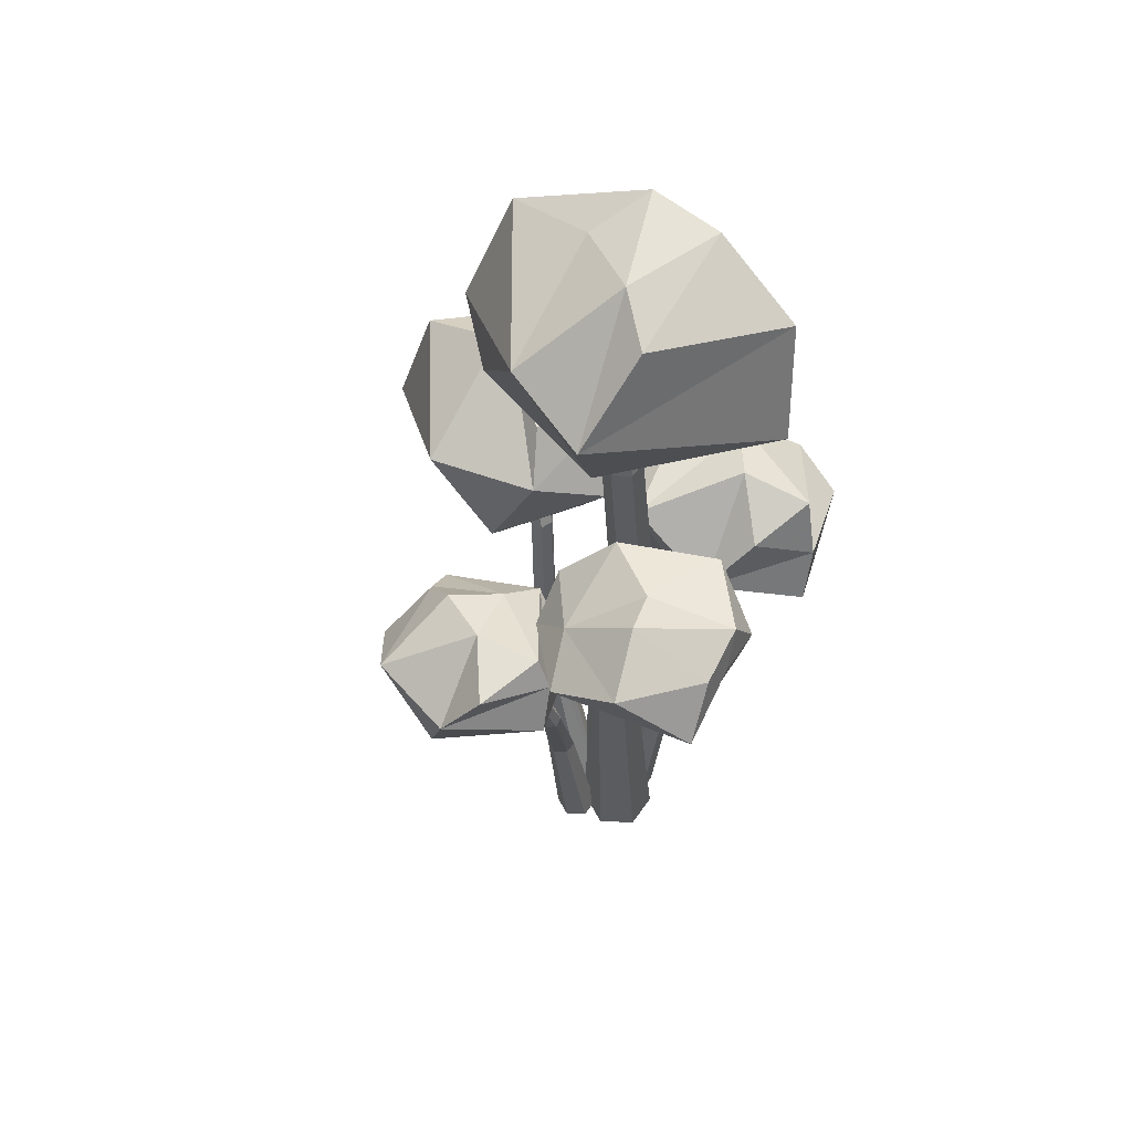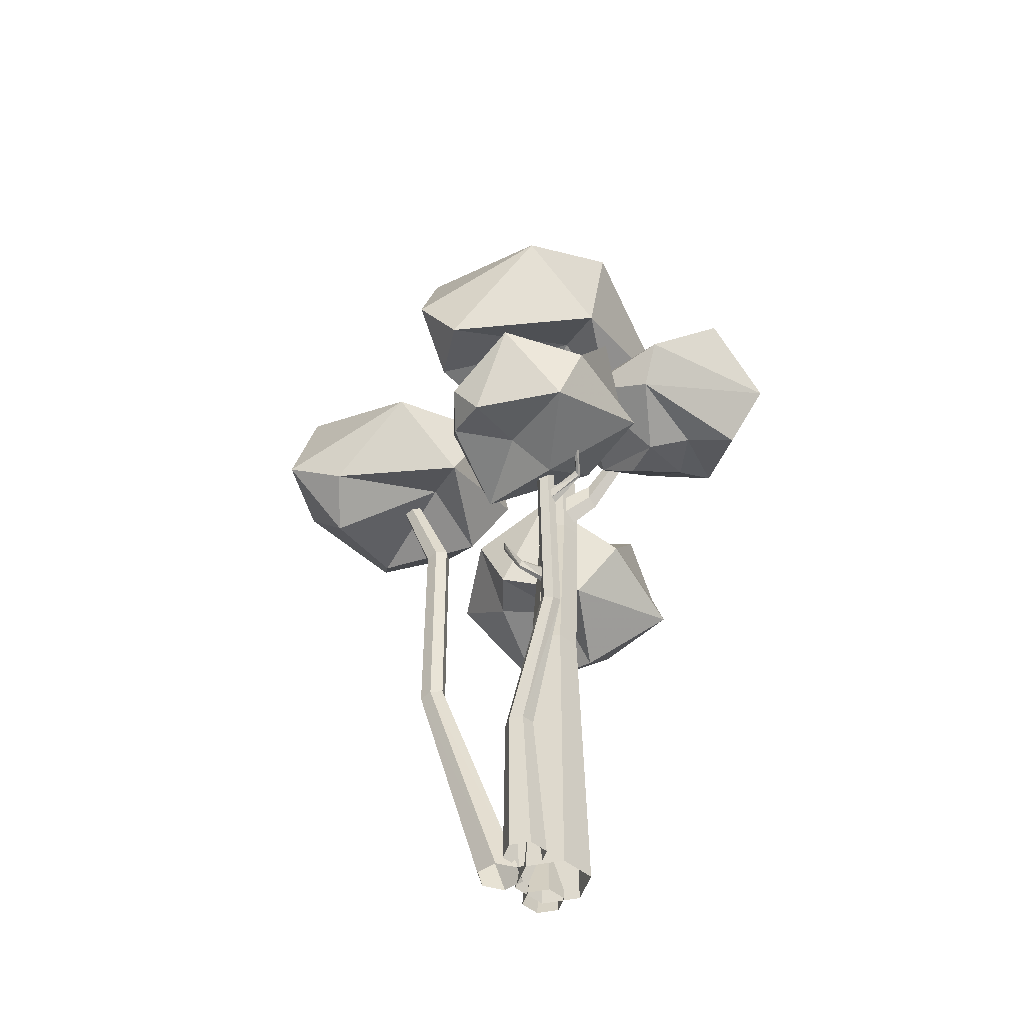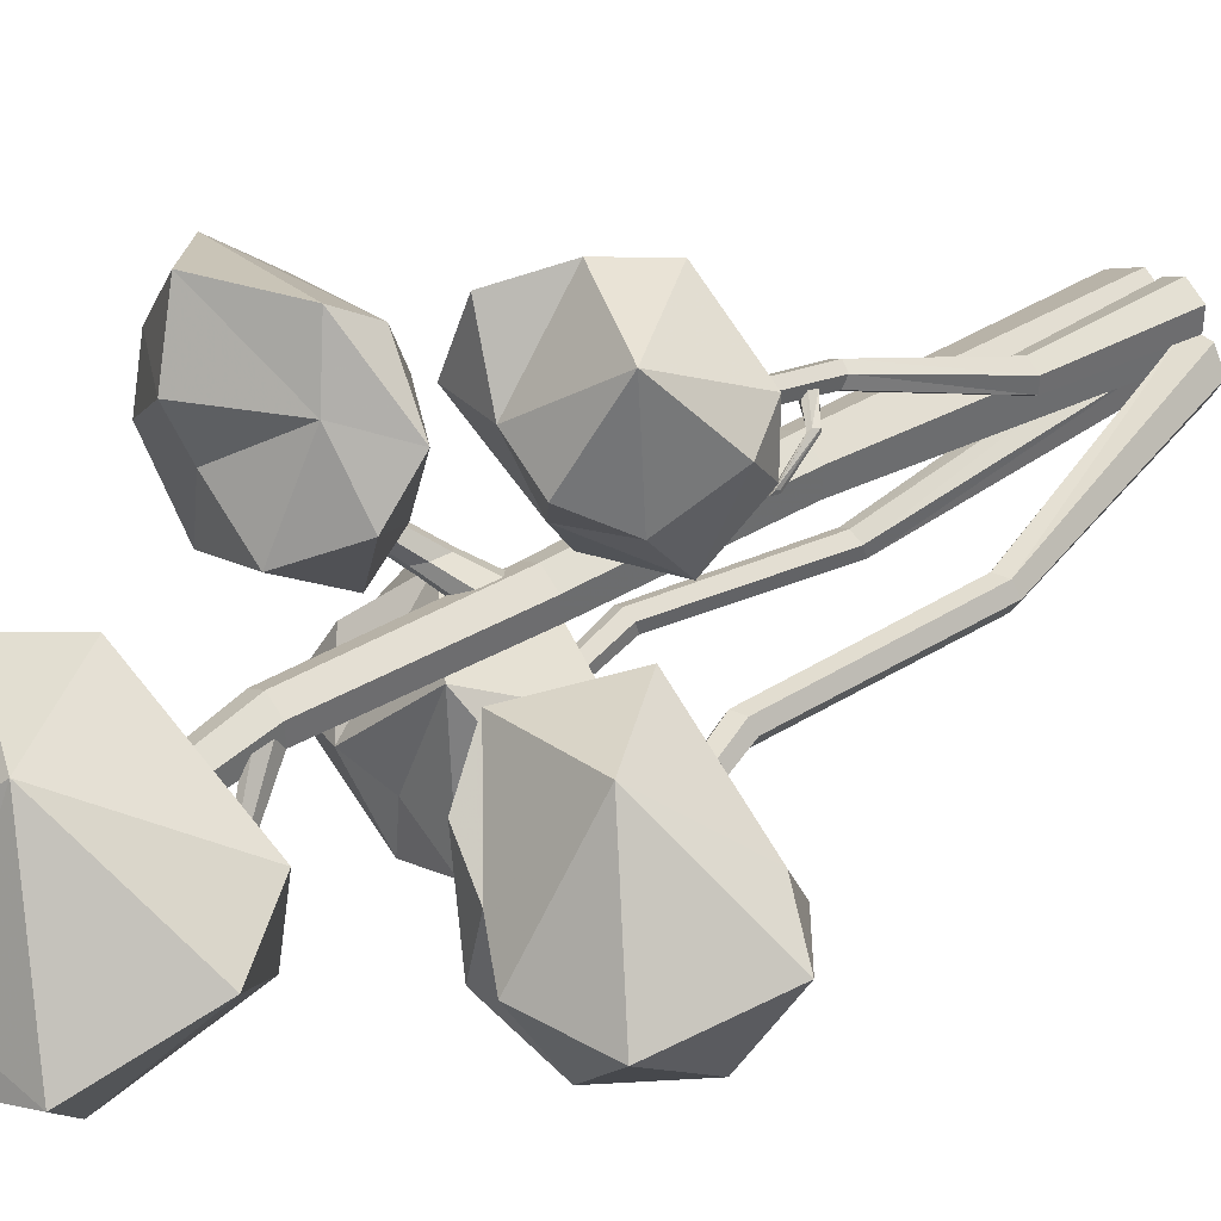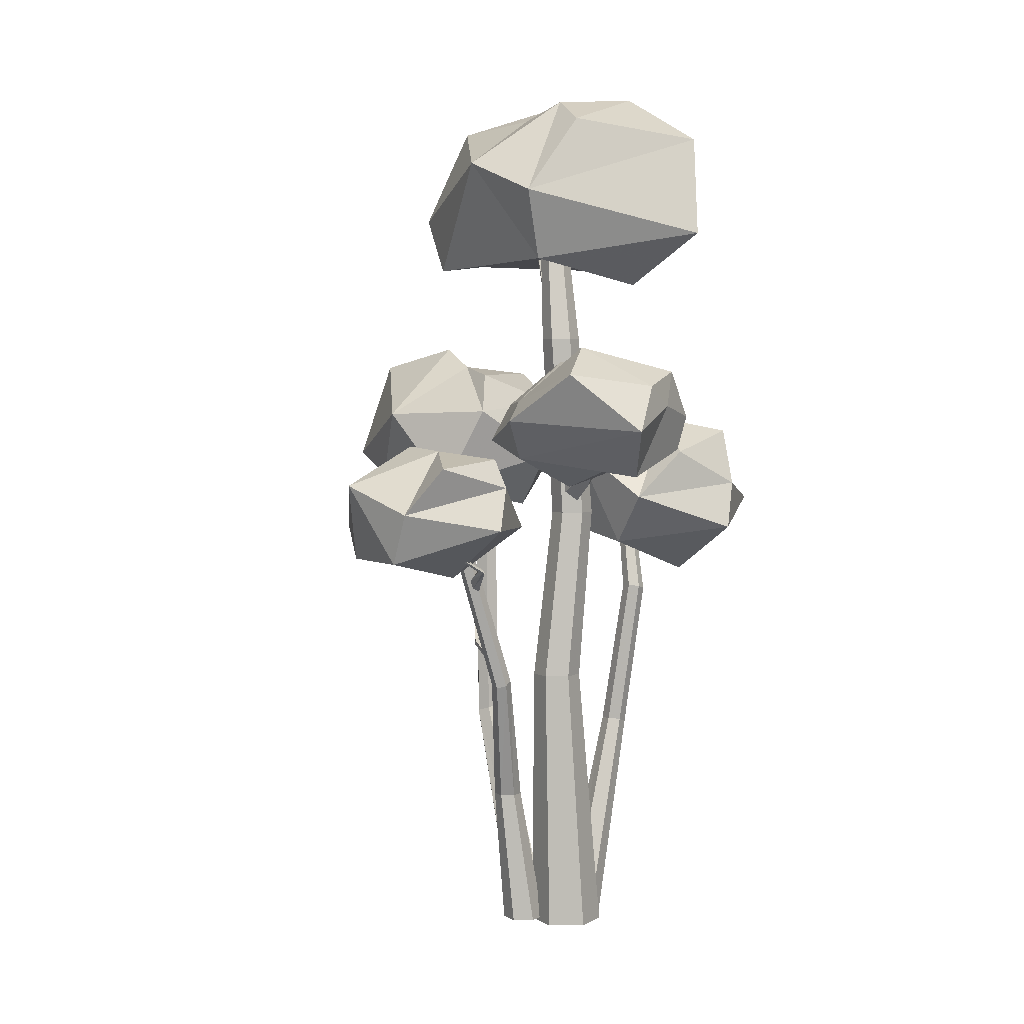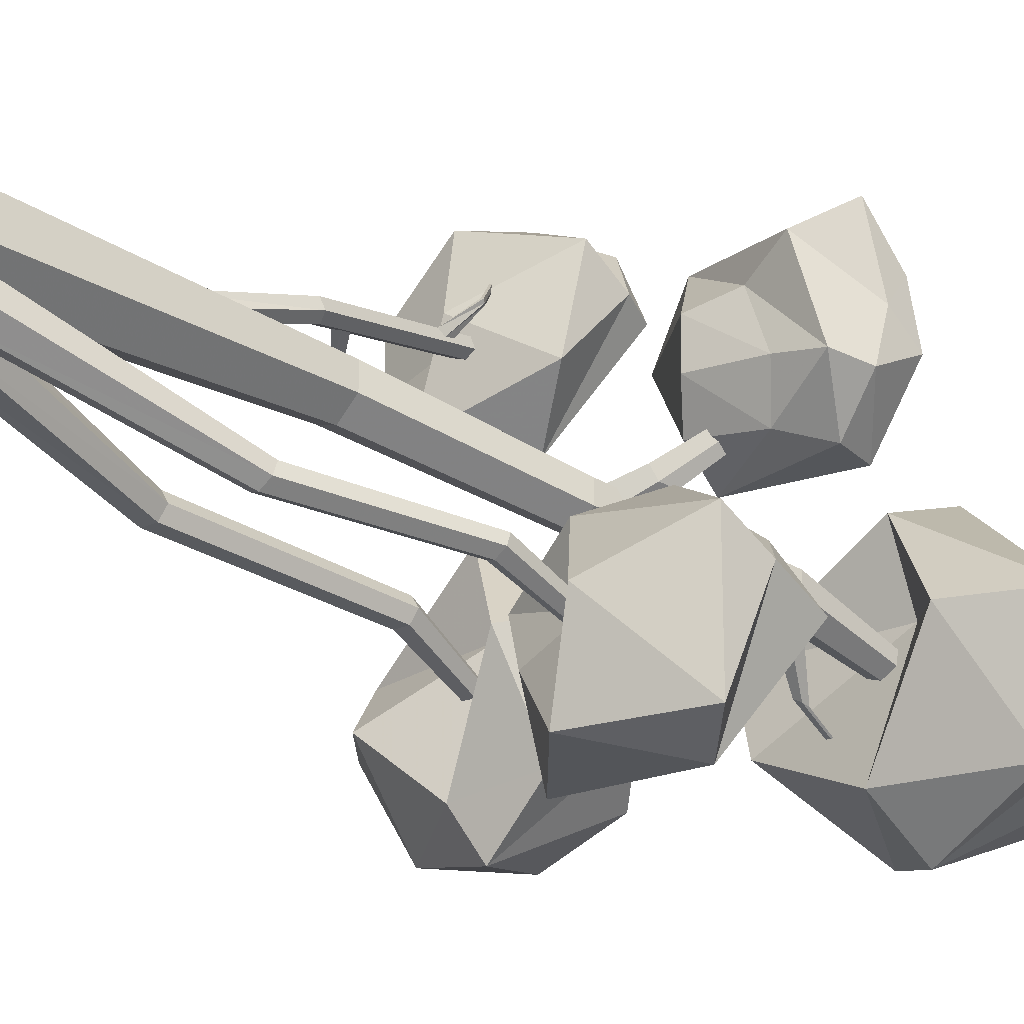
<metadata>
{"format":"obj","ext":"obj","renderer":"f3d","projection":"perspective","resolution":1024,"background":"white","views":[{"elev":53.6,"azim":33.5,"up":"+Y"},{"elev":-45.0,"azim":-15.5,"up":"+Y"},{"elev":39.2,"azim":-128.8,"up":"+Z"},{"elev":3.7,"azim":30.4,"up":"+Y"},{"elev":-34.1,"azim":50.6,"up":"+Z"}]}
</metadata>
<code>
v -0.1323 -0.6477 -0.09097
v -0.2322 -0.648 -0.03327
v -0.2322 -0.6485 0.08213
v -0.1323 -0.6488 0.1398
v -0.03234 -0.6485 0.08213
v -0.03234 -0.648 -0.03327
v -0.1864 0.1129 0.04191
v -0.2528 0.1127 0.08027
v -0.2528 0.1124 0.157
v -0.1864 0.1122 0.1953
v -0.12 0.1124 0.157
v -0.12 0.1127 0.08027
v -0.07612 0.8471 0.3326
v -0.1238 0.8332 0.3564
v -0.1238 0.8055 0.4039
v -0.07612 0.7917 0.4277
v -0.02845 0.8055 0.4039
v -0.02845 0.8332 0.3564
v -0.182 1.695 0.6136
v -0.2249 1.682 0.635
v -0.2249 1.657 0.6779
v -0.182 1.645 0.6993
v -0.139 1.657 0.6779
v -0.139 1.682 0.635
v -0.1357 0.933 0.3891
v -0.1456 1.017 0.4166
v -0.1439 0.9872 0.4369
v -0.1379 0.9385 0.4186
v -0.1093 0.9613 0.3813
v -0.1185 1.004 0.3976
v -0.2537 1.027 0.362
v -0.2395 1.073 0.3775
v -0.2454 1.057 0.389
v -0.2536 1.031 0.3786
v -0.2336 1.036 0.3576
v -0.2285 1.06 0.3668
v -0.3111 1.231 0.266
v -0.3169 1.279 0.282
v -0.3159 1.262 0.2938
v -0.3125 1.234 0.2831
v -0.2958 1.247 0.2615
v -0.3011 1.272 0.271
v -0.3148 2.082 0.9603
v -0.3429 2.074 0.9743
v -0.3429 2.058 1.002
v -0.3148 2.05 1.016
v -0.2867 2.058 1.002
v -0.2867 2.074 0.9743
v -0.1135 1.461 0.6147
v -0.1019 1.371 0.5859
v -0.1103 1.451 0.5825
v -0.1043 1.406 0.5644
v -0.1294 1.385 0.605
v -0.1373 1.432 0.6211
v -0.01893 1.516 0.7195
v 0.009997 1.487 0.7065
v -0.01489 1.514 0.7049
v -0.000442 1.499 0.6967
v -0.003828 1.485 0.7152
v -0.01954 1.499 0.7224
v -0.09582 1.649 0.9546
v -0.0716 1.625 0.9437
v -0.09244 1.647 0.9424
v -0.08034 1.635 0.9355
v -0.08317 1.623 0.951
v -0.09633 1.635 0.9571
v 0.3619 2.15 0.9205
v 0.9903 2.19 0.2594
v 0.9665 2.054 0.7152
v 0.2704 2.458 0.7711
v 0.2828 2.678 0.323
v 0.7488 2.616 0.08881
v 0.7627 2.602 1.083
v 0.6552 2.751 0.7588
v 0.4917 1.985 0.5943
v 0.7201 2.076 0.6282
v 0.4585 2.005 0.3629
v 0.3267 2.128 0.2078
v 0.7819 2.125 0.319
v 0.6453 2.243 0.1335
v 1.095 2.301 0.9093
v 0.05172 2.239 0.6986
v 0.3812 2.354 1.063
v 0.04455 2.436 0.4784
v 0.8068 2.412 0.05973
v 0.2489 2.356 0.1042
v 1.055 2.435 0.5199
v 1.034 2.373 0.2383
v 1.053 2.543 0.7014
v 0.5873 2.682 0.5201
v 1.026 2.621 0.4105
v 0.2805 1.547 -1.165
v 0.6968 2.155 -0.3906
v 0.4669 2.344 -0.6478
v 0.2995 1.707 -0.645
v 0.3187 1.611 -0.3301
v 0.9412 1.708 -0.5434
v 0.5176 1.43 -0.7567
v -0.1233 1.709 -0.4594
v -0.04855 1.693 -0.7229
v 0.7711 1.854 -1.164
v 0.9157 1.966 -0.6548
v 0.5264 1.891 -0.1912
v 0.07945 2.193 -0.2175
v -0.1961 1.936 -1.065
v -0.2355 2.045 -0.5724
v 0.5131 2.041 -1.205
v -0.04953 2.264 -0.878
v 0.8299 2.275 -0.7079
v 0.2323 2.274 -0.7287
v 0.2344 2.293 -0.9775
v 0.0154 3.247 -0.647
v 0.3557 4.055 0.269
v 0.137 4.182 0.06922
v 0.1653 3.427 0.05745
v 0.2092 3.261 0.4494
v 0.915 3.415 -0.1509
v 0.5102 3.128 -0.1359
v -0.6182 3.226 0.1464
v -0.587 3.27 -0.2538
v 0.6078 3.549 -0.6851
v 0.8066 3.969 -0.3243
v 0.2435 3.633 0.6221
v -0.1992 3.81 0.5013
v -0.408 3.821 -0.6108
v -0.8097 3.534 0.006371
v -0.01901 3.6 -0.8401
v -0.6661 4.069 -0.2083
v 0.3423 4.233 -0.4095
v -0.2226 4.122 -0.17
v -0.05259 4.255 -0.454
v -0.7774 1.965 -0.8195
v -0.4882 2.609 -0.1189
v -0.7108 2.659 -0.276
v -0.6268 2.066 -0.1833
v -0.5946 1.936 0.167
v -0.1456 2.121 -0.2634
v -0.35 1.818 -0.3401
v -1.235 1.987 -0.1346
v -1.159 1.829 -0.4107
v -0.3882 2.116 -0.7873
v -0.2994 2.442 -0.5836
v -0.3697 2.391 0.09737
v -0.9451 2.372 0.2092
v -1.272 2.219 -0.7846
v -1.503 2.116 -0.2804
v -0.7473 2.123 -1.026
v -1.36 2.657 -0.3887
v -0.5618 2.619 -0.7183
v -0.9237 2.771 -0.4035
v -1.009 2.575 -0.7992
v -0.4169 1.507 0.3388
v 0.03466 2.094 1.18
v -0.1835 2.179 0.8855
v -0.3988 1.622 0.7534
v -0.261 1.565 1.221
v 0.2624 1.75 0.9531
v -0.1802 1.456 0.7383
v -0.6707 1.564 0.9918
v -0.7305 1.616 0.7395
v 0.1292 1.744 0.4954
v 0.2278 1.981 0.8372
v -0.1469 1.843 1.282
v -0.567 1.99 1.209
v -0.6746 1.866 0.4838
v -0.7811 1.755 0.9077
v -0.1872 1.913 0.3113
v -0.6288 2.007 0.6681
v 0.1479 2.137 0.8236
v -0.4396 2.199 0.7773
v -0.2618 2.068 0.5373
v 0.1906 1.859 -0.03289
v 0.1891 2.07 -0.01941
v 0.1314 1.911 0.004445
v 0.1318 2.02 0.01066
v 0.1894 2.025 -0.09763
v 0.1902 1.912 -0.1049
v 0.3203 1.97 0.04331
v 0.3191 2.139 0.05405
v 0.2732 2.013 0.07305
v 0.2735 2.099 0.078
v 0.3194 2.103 -0.008247
v 0.32 2.013 -0.01405
v 0.5368 2.314 0.3646
v 0.5359 2.43 0.3721
v 0.504 2.343 0.3853
v 0.5043 2.403 0.3887
v 0.5361 2.405 0.3288
v 0.5366 2.343 0.3248
v 0.7997 2.495 0.6886
v 0.7993 2.556 0.6925
v 0.7825 2.51 0.6994
v 0.7827 2.542 0.7012
v 0.7994 2.543 0.6698
v 0.7996 2.51 0.6677
v 0.06703 -0.6705 -0.3458
v -0.1083 -0.671 -0.2446
v -0.1083 -0.672 -0.04217
v 0.06703 -0.6725 0.05905
v 0.2423 -0.672 -0.04217
v 0.2423 -0.671 -0.2446
v 0.06079 0.8314 -0.1703
v -0.05505 0.831 -0.1034
v -0.05505 0.8304 0.03034
v 0.06079 0.83 0.09721
v 0.1766 0.8304 0.03034
v 0.1766 0.831 -0.1034
v 0.09193 2.819 -0.1307
v 6.3e-05 2.819 -0.07769
v 6.3e-05 2.819 0.02839
v 0.09193 2.818 0.08142
v 0.1838 2.819 0.02839
v 0.1838 2.819 -0.07769
v -0.04399 3.882 -0.1768
v -0.09241 3.881 -0.1489
v -0.09241 3.881 -0.09297
v -0.04399 3.881 -0.06502
v 0.004428 3.881 -0.09297
v 0.004428 3.881 -0.1489
v -0.1536 -0.6708 -0.2796
v -0.2778 -0.6708 -0.2725
v -0.3338 -0.6714 -0.1613
v -0.2655 -0.6719 -0.05726
v -0.1413 -0.6719 -0.06437
v -0.0853 -0.6713 -0.1755
v -0.5382 0.5491 -0.3615
v -0.6079 0.5268 -0.3575
v -0.6392 0.5164 -0.2921
v -0.601 0.5284 -0.2308
v -0.5313 0.5506 -0.2349
v -0.5 0.561 -0.3003
v -0.5431 1.609 -0.3376
v -0.6084 1.588 -0.3338
v -0.6378 1.578 -0.2724
v -0.6019 1.59 -0.2149
v -0.5366 1.611 -0.2188
v -0.5072 1.62 -0.2801
v -0.8897 2.574 -0.4986
v -0.9244 2.563 -0.4966
v -0.94 2.558 -0.464
v -0.9209 2.564 -0.4334
v -0.8862 2.575 -0.4355
v -0.8706 2.58 -0.468
v 0.06703 -0.67 -0.438
v -0.03154 -0.6703 -0.3811
v -0.03154 -0.6709 -0.2673
v 0.06703 -0.6711 -0.2104
v 0.1656 -0.6709 -0.2673
v 0.1656 -0.6703 -0.3811
v 0.1625 0.4691 -0.6449
v 0.1031 0.478 -0.6117
v 0.1031 0.4957 -0.5455
v 0.1625 0.5045 -0.5123
v 0.2219 0.4957 -0.5455
v 0.2219 0.478 -0.6117
v 0.3026 1.303 -0.6229
v 0.2492 1.311 -0.5931
v 0.2492 1.326 -0.5336
v 0.3026 1.334 -0.5038
v 0.3559 1.326 -0.5336
v 0.3559 1.311 -0.5931
v 0.2127 1.768 -0.684
v 0.1701 1.774 -0.6602
v 0.1701 1.787 -0.6126
v 0.2127 1.793 -0.5889
v 0.2554 1.787 -0.6126
v 0.2554 1.774 -0.6602
v 0.2525 2.226 -0.6277
v 0.2229 2.231 -0.6112
v 0.2229 2.24 -0.5782
v 0.2525 2.244 -0.5617
v 0.2821 2.24 -0.5782
v 0.2821 2.231 -0.6112
v -0.01544 2.997 -0.08962
v -0.01081 2.944 -0.02103
v -0.003394 2.859 -0.01486
v 0.05152 2.866 -0.1128
v 0.04203 2.954 -0.1177
v -0.1518 3.15 -0.2732
v -0.1445 3.067 -0.2677
v -0.1496 3.125 -0.2412
v -0.1461 3.085 -0.2383
v -0.1205 3.089 -0.2841
v -0.1249 3.13 -0.2864
v -0.2895 3.579 -0.3765
v -0.284 3.517 -0.3724
v -0.2878 3.56 -0.3525
v -0.2852 3.531 -0.3504
v -0.266 3.533 -0.3847
v -0.2693 3.564 -0.3864
v 0.128 1.798 -0.218
v 0.229 1.798 -0.1597
v 0.02697 1.797 -0.04307
v 0.02697 1.798 -0.1597
v 0.128 1.797 0.01524
v 0.229 1.797 -0.04307
f 4 10 9 3
f 5 11 10 4
f 6 12 11 5
f 2 8 7 1
f 1 7 12 6
f 3 9 8 2
f 11 12 18 17
f 7 8 14 13
f 12 7 13 18
f 8 9 15 14
f 9 10 16 15
f 10 11 17 16
f 17 18 24 23 49 51 52 50
f 13 14 25 29 30 26 20 19
f 18 13 19 24
f 14 15 21 20 26 27 28 25
f 15 16 22 21
f 16 17 50 53 54 49 23 22
f 33 32 38 39
f 30 29 35 36
f 29 25 31 35
f 36 35 41 42
f 27 26 32 33
f 26 30 36 32
f 28 27 33 34
f 25 28 34 31
f 37 40 39 38
f 38 42 41 37
f 32 36 42 38
f 34 33 39 40
f 31 34 40 37
f 35 31 37 41
f 24 19 43 48
f 20 21 45 44
f 21 22 46 45
f 22 23 47 46
f 23 24 48 47
f 19 20 44 43
f 57 55 61 63
f 54 53 59 60
f 53 50 56 59
f 60 59 65 66
f 51 49 55 57
f 49 54 60 55
f 52 51 57 58
f 50 52 58 56
f 62 64 63 61
f 61 66 65 62
f 55 60 66 61
f 58 57 63 64
f 56 58 64 62
f 59 56 62 65
f 67 76 69
f 75 77 79
f 75 79 76
f 67 69 81
f 68 80 85
f 69 68 87
f 67 81 83
f 68 85 88
f 69 87 81
f 70 73 74
f 71 70 90
f 72 71 90
f 89 91 74
f 91 90 74
f 91 72 90
f 90 70 74
f 74 73 89
f 81 89 73
f 81 87 89
f 87 91 89
f 88 72 91
f 88 85 72
f 86 71 72
f 84 70 71
f 84 82 70
f 83 73 70
f 83 81 73
f 87 88 91
f 87 68 88
f 85 86 72
f 85 80 86
f 80 78 86
f 86 84 71
f 86 78 84
f 78 82 84
f 82 83 70
f 82 67 83
f 76 68 69
f 76 79 68
f 79 80 68
f 79 77 80
f 77 78 80
f 77 75 78
f 75 82 78
f 75 67 82
f 75 76 67
f 95 100 92
f 95 92 98
f 92 100 105
f 97 102 103
f 96 103 104
f 92 105 107
f 101 107 102
f 103 93 94
f 109 111 94
f 111 110 94
f 111 108 110
f 108 104 110
f 110 104 94
f 104 103 94
f 94 93 109
f 102 109 93
f 102 107 109
f 107 111 109
f 107 105 111
f 105 108 111
f 106 104 108
f 103 102 93
f 101 92 107
f 105 106 108
f 105 100 106
f 100 99 106
f 106 99 104
f 99 96 104
f 96 97 103
f 97 101 102
f 98 92 101
f 100 95 99
f 95 96 99
f 97 98 101
f 95 98 96
f 98 97 96
f 115 120 112
f 115 112 118
f 112 120 125
f 117 122 123
f 116 123 124
f 112 125 127
f 121 127 122
f 123 113 114
f 129 131 114
f 131 130 114
f 131 128 130
f 128 124 130
f 130 124 114
f 124 123 114
f 114 113 129
f 122 129 113
f 122 127 129
f 127 131 129
f 127 125 131
f 125 128 131
f 126 124 128
f 123 122 113
f 121 112 127
f 125 126 128
f 125 120 126
f 120 119 126
f 126 119 124
f 119 116 124
f 116 117 123
f 117 121 122
f 118 112 121
f 120 115 119
f 115 116 119
f 117 118 121
f 115 118 116
f 118 117 116
f 135 140 132
f 135 132 138
f 132 140 145
f 137 142 143
f 136 143 144
f 132 145 147
f 141 147 142
f 143 133 134
f 149 151 134
f 151 150 134
f 151 148 150
f 148 144 150
f 150 144 134
f 144 143 134
f 134 133 149
f 142 149 133
f 142 147 149
f 147 151 149
f 147 145 151
f 145 148 151
f 146 144 148
f 143 142 133
f 141 132 147
f 145 146 148
f 145 140 146
f 140 139 146
f 146 139 144
f 139 136 144
f 136 137 143
f 137 141 142
f 138 132 141
f 140 135 139
f 135 136 139
f 137 138 141
f 135 138 136
f 138 137 136
f 155 160 152
f 155 152 158
f 152 160 165
f 157 162 163
f 156 163 164
f 152 165 167
f 161 167 162
f 163 153 154
f 169 171 154
f 171 170 154
f 171 168 170
f 168 164 170
f 170 164 154
f 164 163 154
f 154 153 169
f 162 169 153
f 162 167 169
f 167 171 169
f 167 165 171
f 165 168 171
f 166 164 168
f 163 162 153
f 161 152 167
f 165 166 168
f 165 160 166
f 160 159 166
f 166 159 164
f 159 156 164
f 156 157 163
f 157 161 162
f 158 152 161
f 160 155 159
f 155 156 159
f 157 158 161
f 155 158 156
f 158 157 156
f 183 182 188 189
f 176 173 179 182
f 173 175 181 179
f 182 179 185 188
f 177 176 182 183
f 174 172 178 180
f 172 177 183 178
f 175 174 180 181
f 189 188 194 195
f 188 185 191 194
f 180 178 184 186
f 178 183 189 184
f 181 180 186 187
f 179 181 187 185
f 191 193 192 190
f 190 195 194 191
f 186 184 190 192
f 184 189 195 190
f 187 186 192 193
f 185 187 193 191
f 200 206 205 199
f 201 207 206 200
f 197 203 202 196
f 196 202 207 201
f 198 204 203 197
f 199 205 204 198
f 292 291 208 213
f 294 293 210 209
f 293 295 211 210
f 295 296 212 211
f 296 292 213 212
f 291 294 209 208
f 213 208 214 219
f 278 277 283 284
f 210 211 217 216
f 211 212 218 217
f 212 213 219 218
f 208 209 277 278 274 215 214
f 224 230 229 223
f 225 231 230 224
f 221 227 226 220
f 220 226 231 225
f 222 228 227 221
f 223 229 228 222
f 230 231 237 236
f 226 227 233 232
f 231 226 232 237
f 227 228 234 233
f 228 229 235 234
f 229 230 236 235
f 236 237 243 242
f 232 233 239 238
f 237 232 238 243
f 233 234 240 239
f 234 235 241 240
f 235 236 242 241
f 249 255 254 248
f 245 251 250 244
f 244 250 255 249
f 246 252 251 245
f 247 253 252 246
f 248 254 253 247
f 252 253 259 258
f 253 254 260 259
f 254 255 261 260
f 250 251 257 256
f 255 250 256 261
f 251 252 258 257
f 258 259 265 264
f 259 260 266 265
f 260 261 267 266
f 256 257 263 262
f 261 256 262 267
f 257 258 264 263
f 264 265 271 270
f 265 266 272 271
f 266 267 273 272
f 262 263 269 268
f 267 262 268 273
f 263 264 270 269
f 281 279 285 287
f 274 275 276 209 210 216 215
f 277 209 280 283
f 284 283 289 290
f 275 274 279 281
f 274 278 284 279
f 276 275 281 282
f 209 276 282 280
f 286 288 287 285
f 285 290 289 286
f 279 284 290 285
f 282 281 287 288
f 280 282 288 286
f 283 280 286 289
f 202 203 294 291
f 206 207 292 296
f 205 206 296 295
f 204 205 295 293
f 203 204 293 294
f 207 202 291 292

</code>
